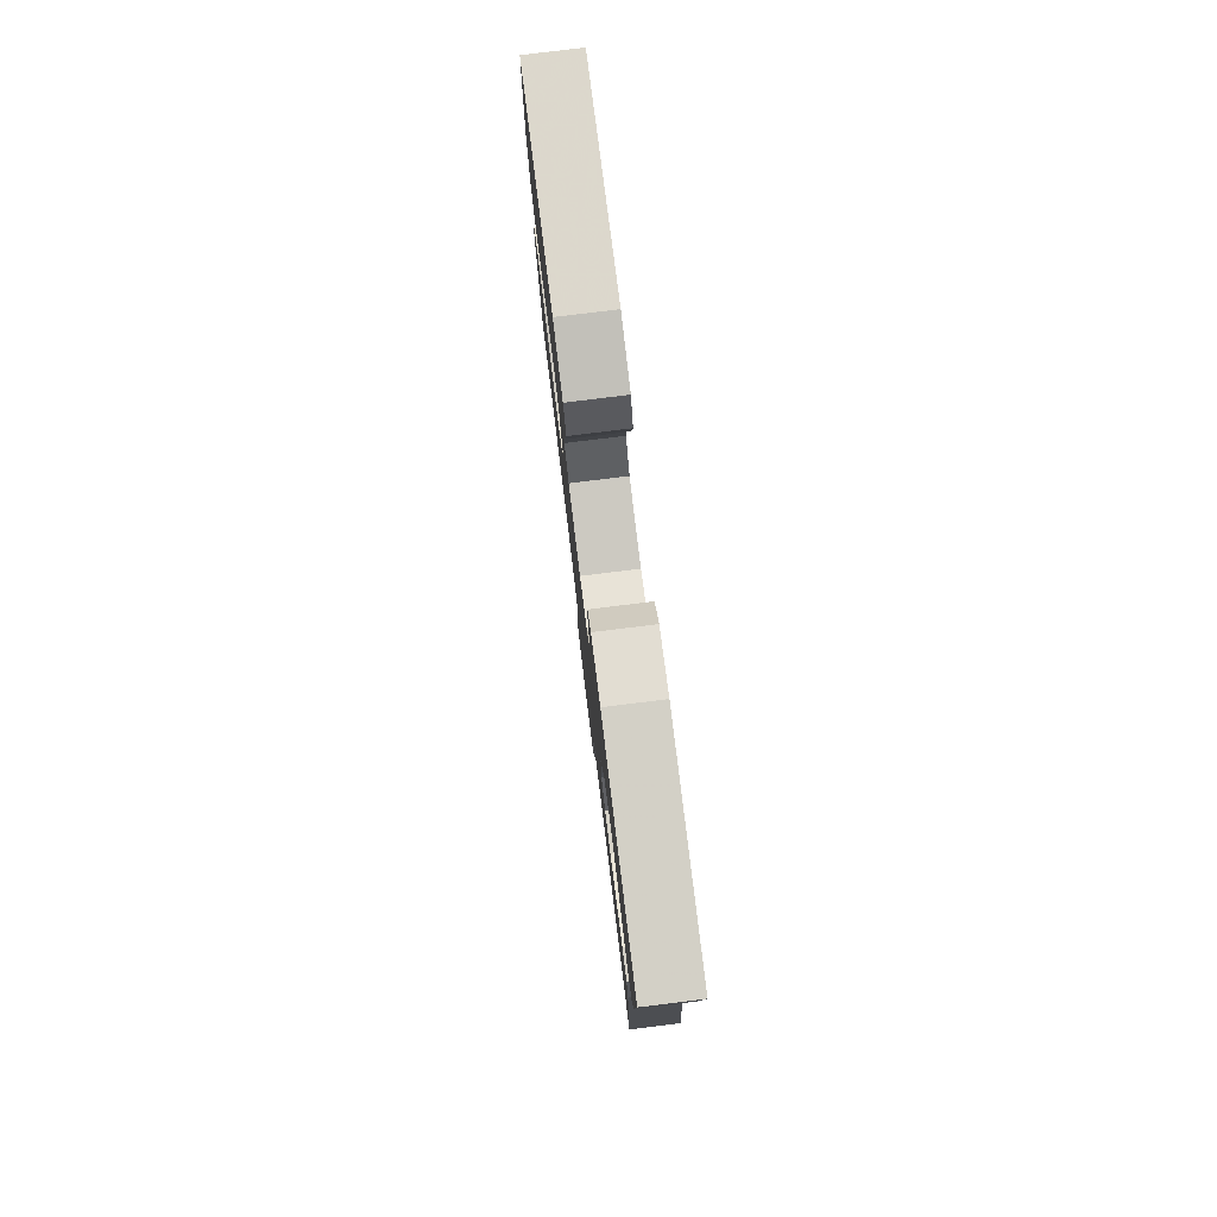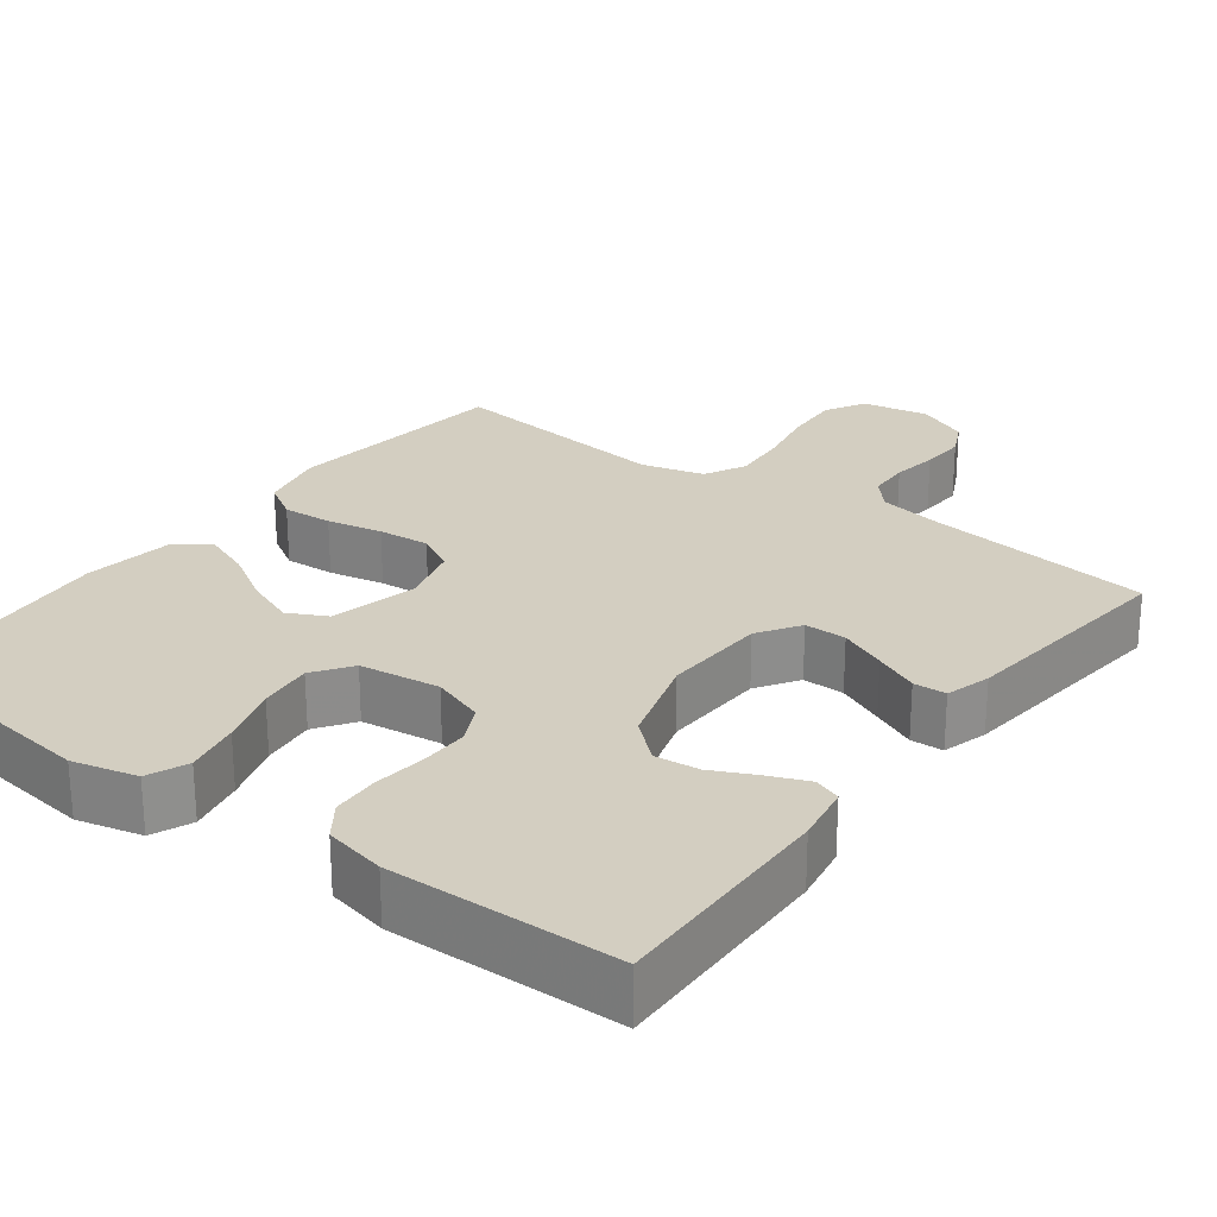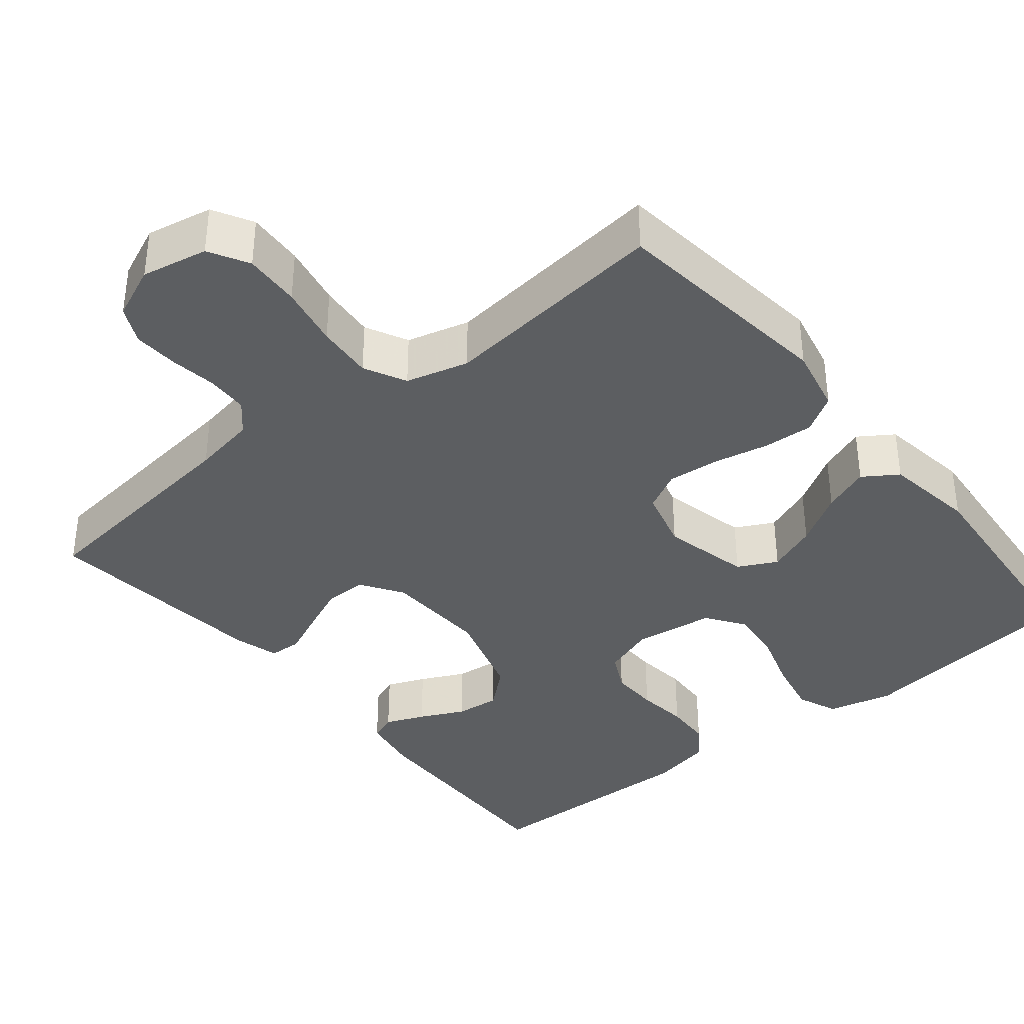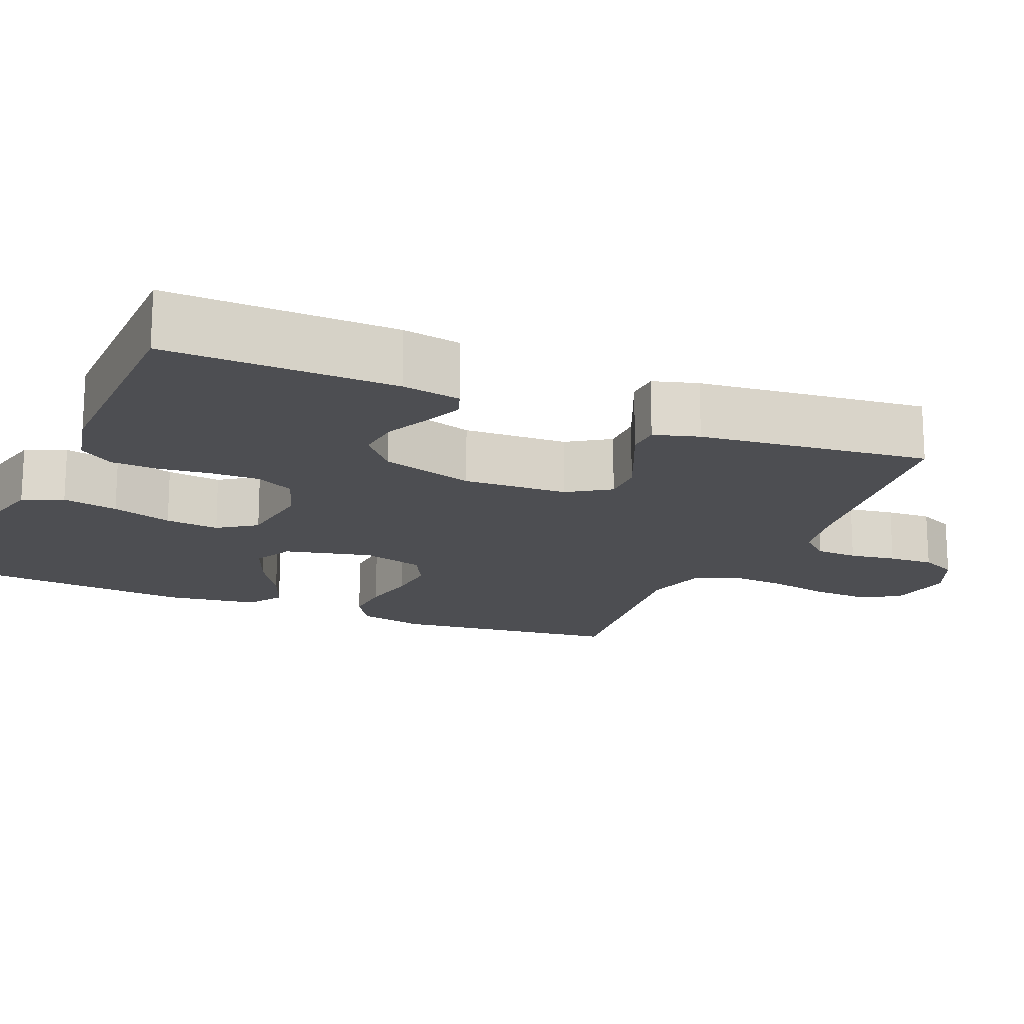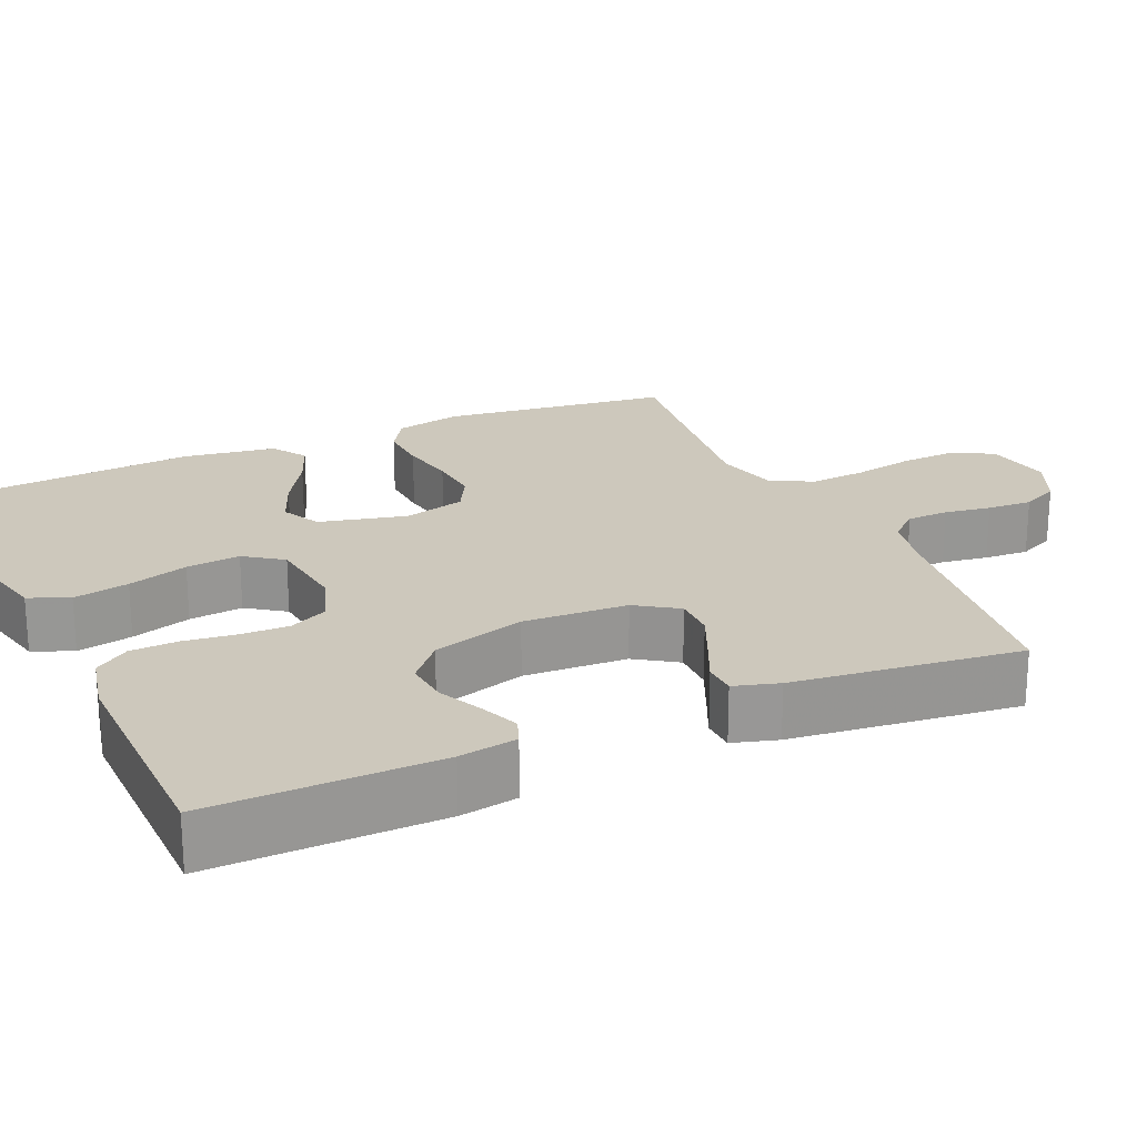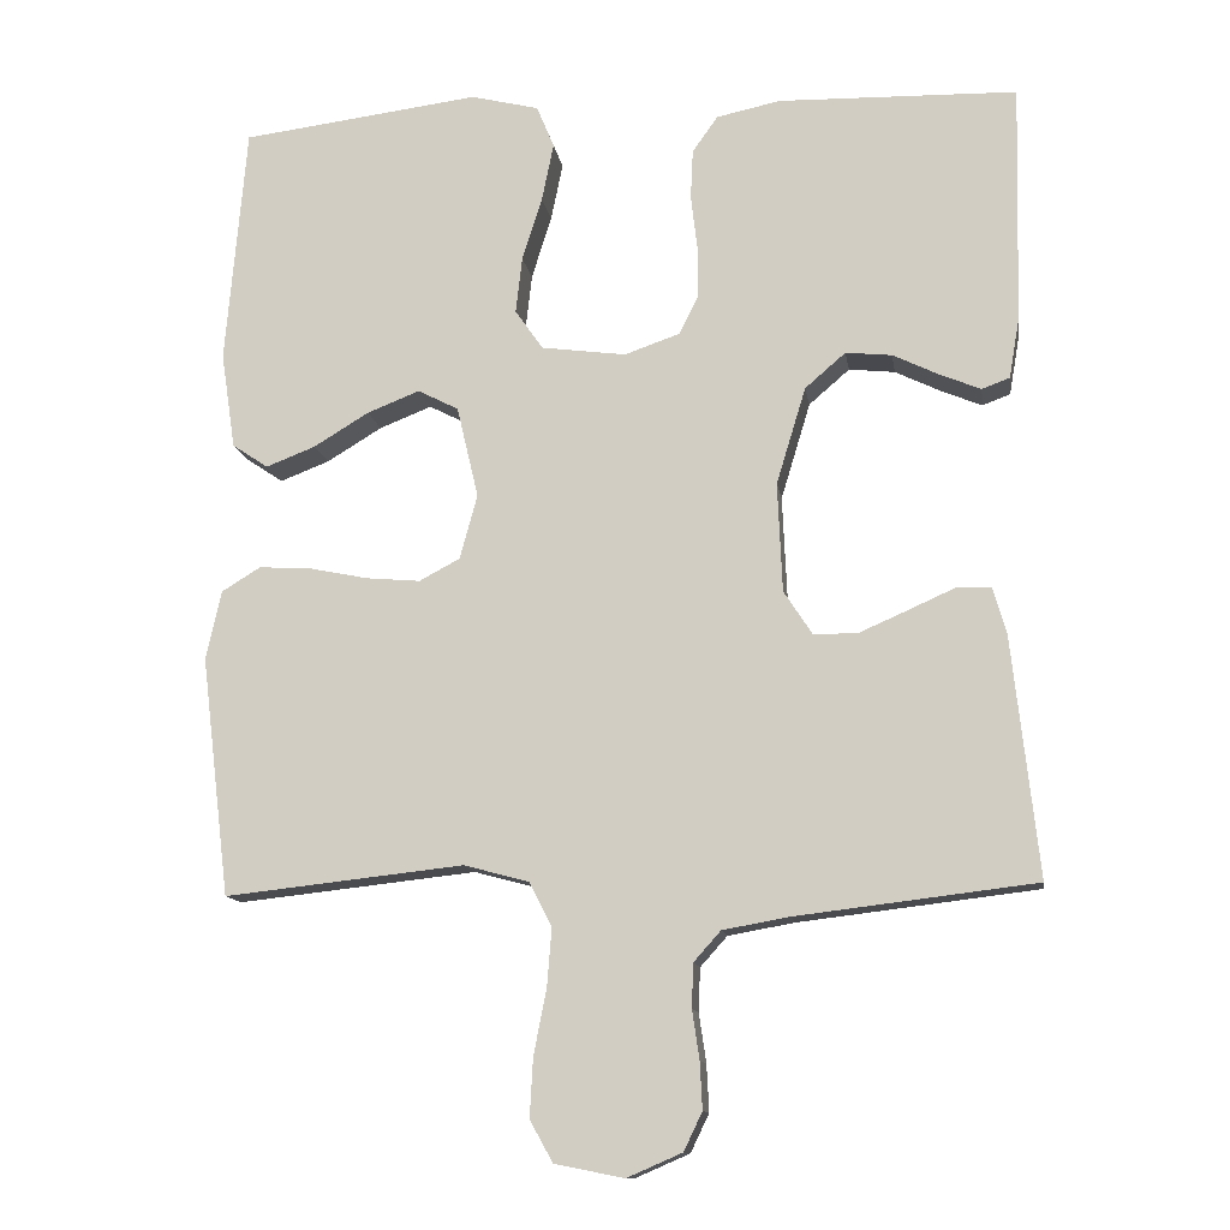
<metadata>
{"format":"obj","ext":"obj","renderer":"f3d","projection":"perspective","resolution":1024,"background":"white","views":[{"elev":79.7,"azim":83.0,"up":"+Z"},{"elev":25.3,"azim":36.9,"up":"+Y"},{"elev":-37.3,"azim":-140.9,"up":"+Y"},{"elev":-17.1,"azim":67.2,"up":"+Y"},{"elev":22.1,"azim":66.3,"up":"+Y"},{"elev":-12.4,"azim":8.5,"up":"+Z"}]}
</metadata>
<code>
v -0.5 0.07 -0.5
v -0.536 0.07 -0.2
v -0.517 0.07 -0.113
v -0.468 0.07 -0.083
v -0.402 0.07 -0.087
v -0.329 0.07 -0.102
v -0.261 0.07 -0.108
v -0.21 0.07 -0.081
v -0.188 0.07 0
v -0.215 0.07 0.115
v -0.266 0.07 0.141
v -0.332 0.07 0.115
v -0.401 0.07 0.073
v -0.463 0.07 0.049
v -0.508 0.07 0.079
v -0.526 0.07 0.2
v -0.5 0.07 0.5
v -0.2 0.07 0.538
v -0.115 0.07 0.517
v -0.093 0.07 0.464
v -0.108 0.07 0.391
v -0.133 0.07 0.312
v -0.141 0.07 0.241
v -0.106 0.07 0.191
v 0 0.07 0.177
v 0.069 0.07 0.201
v 0.094 0.07 0.251
v 0.093 0.07 0.315
v 0.085 0.07 0.383
v 0.088 0.07 0.445
v 0.12 0.07 0.49
v 0.2 0.07 0.507
v 0.5 0.07 0.5
v 0.493 0.07 0.2
v 0.48 0.07 0.124
v 0.445 0.07 0.111
v 0.394 0.07 0.132
v 0.336 0.07 0.16
v 0.278 0.07 0.166
v 0.227 0.07 0.122
v 0.19 0.07 0
v 0.196 0.07 -0.137
v 0.232 0.07 -0.192
v 0.287 0.07 -0.192
v 0.349 0.07 -0.165
v 0.407 0.07 -0.139
v 0.45 0.07 -0.141
v 0.467 0.07 -0.2
v 0.5 0.07 -0.5
v 0.2 0.07 -0.536
v 0.116 0.07 -0.551
v 0.082 0.07 -0.589
v 0.08 0.07 -0.644
v 0.089 0.07 -0.705
v 0.092 0.07 -0.764
v 0.069 0.07 -0.812
v 0 0.07 -0.842
v -0.087 0.07 -0.825
v -0.116 0.07 -0.773
v -0.112 0.07 -0.699
v -0.096 0.07 -0.618
v -0.09 0.07 -0.544
v -0.118 0.07 -0.489
v -0.2 0.07 -0.467
v -0.5 0 -0.5
v -0.536 0 -0.2
v -0.517 0 -0.113
v -0.468 0 -0.083
v -0.402 0 -0.087
v -0.329 0 -0.102
v -0.261 0 -0.108
v -0.21 0 -0.081
v -0.188 0 0
v -0.215 0 0.115
v -0.266 0 0.141
v -0.332 0 0.115
v -0.401 0 0.073
v -0.463 0 0.049
v -0.508 0 0.079
v -0.526 0 0.2
v -0.5 0 0.5
v -0.2 0 0.538
v -0.115 0 0.517
v -0.093 0 0.464
v -0.108 0 0.391
v -0.133 0 0.312
v -0.141 0 0.241
v -0.106 0 0.191
v 0 0 0.177
v 0.069 0 0.201
v 0.094 0 0.251
v 0.093 0 0.315
v 0.085 0 0.383
v 0.088 0 0.445
v 0.12 0 0.49
v 0.2 0 0.507
v 0.5 0 0.5
v 0.493 0 0.2
v 0.48 0 0.124
v 0.445 0 0.111
v 0.394 0 0.132
v 0.336 0 0.16
v 0.278 0 0.166
v 0.227 0 0.122
v 0.19 0 0
v 0.196 0 -0.137
v 0.232 0 -0.192
v 0.287 0 -0.192
v 0.349 0 -0.165
v 0.407 0 -0.139
v 0.45 0 -0.141
v 0.467 0 -0.2
v 0.5 0 -0.5
v 0.2 0 -0.536
v 0.116 0 -0.551
v 0.082 0 -0.589
v 0.08 0 -0.644
v 0.089 0 -0.705
v 0.092 0 -0.764
v 0.069 0 -0.812
v 0 0 -0.842
v -0.087 0 -0.825
v -0.116 0 -0.773
v -0.112 0 -0.699
v -0.096 0 -0.618
v -0.09 0 -0.544
v -0.118 0 -0.489
v -0.2 0 -0.467
f 59 60 61
f 58 59 61
f 57 58 61
f 56 57 61
f 55 56 61
f 54 55 61
f 53 54 61
f 52 53 61 62
f 51 52 62 63
f 48 49 50
f 47 48 50
f 46 47 50
f 45 46 50
f 51 63 64
f 50 51 64
f 45 50 64
f 44 45 64
f 36 37 38
f 35 36 38
f 34 35 38
f 33 34 38
f 32 33 38
f 31 32 38
f 30 31 38
f 29 30 38
f 28 29 38
f 27 28 38 39
f 26 27 39 40
f 20 21 22
f 19 20 22
f 18 19 22
f 17 18 22
f 16 17 22
f 15 16 22
f 14 15 22
f 13 14 22
f 12 13 22
f 11 12 22 23
f 10 11 23 24
f 4 5 6
f 3 4 6
f 2 3 6
f 1 2 6
f 64 1 6
f 64 6 7
f 43 44 64
f 64 7 8
f 43 64 8
f 42 43 8
f 41 42 8 9
f 40 41 9
f 26 40 9
f 25 26 9
f 9 10 24 25
f 125 124 123
f 125 123 122
f 125 122 121
f 125 121 120
f 125 120 119
f 125 119 118
f 125 118 117
f 126 125 117 116
f 127 126 116 115
f 114 113 112
f 114 112 111
f 114 111 110
f 114 110 109
f 128 127 115
f 128 115 114
f 128 114 109
f 128 109 108
f 102 101 100
f 102 100 99
f 102 99 98
f 102 98 97
f 102 97 96
f 102 96 95
f 102 95 94
f 102 94 93
f 102 93 92
f 103 102 92 91
f 104 103 91 90
f 86 85 84
f 86 84 83
f 86 83 82
f 86 82 81
f 86 81 80
f 86 80 79
f 86 79 78
f 86 78 77
f 86 77 76
f 87 86 76 75
f 88 87 75 74
f 70 69 68
f 70 68 67
f 70 67 66
f 70 66 65
f 70 65 128
f 71 70 128
f 128 108 107
f 72 71 128
f 72 128 107
f 72 107 106
f 73 72 106 105
f 73 105 104
f 73 104 90
f 73 90 89
f 89 88 74 73
f 1 65 66 2
f 2 66 67 3
f 3 67 68 4
f 4 68 69 5
f 5 69 70 6
f 6 70 71 7
f 7 71 72 8
f 8 72 73 9
f 9 73 74 10
f 10 74 75 11
f 11 75 76 12
f 12 76 77 13
f 13 77 78 14
f 14 78 79 15
f 15 79 80 16
f 16 80 81 17
f 17 81 82 18
f 18 82 83 19
f 19 83 84 20
f 20 84 85 21
f 21 85 86 22
f 22 86 87 23
f 23 87 88 24
f 24 88 89 25
f 25 89 90 26
f 26 90 91 27
f 27 91 92 28
f 28 92 93 29
f 29 93 94 30
f 30 94 95 31
f 31 95 96 32
f 32 96 97 33
f 33 97 98 34
f 34 98 99 35
f 35 99 100 36
f 36 100 101 37
f 37 101 102 38
f 38 102 103 39
f 39 103 104 40
f 40 104 105 41
f 41 105 106 42
f 42 106 107 43
f 43 107 108 44
f 44 108 109 45
f 45 109 110 46
f 46 110 111 47
f 47 111 112 48
f 48 112 113 49
f 49 113 114 50
f 50 114 115 51
f 51 115 116 52
f 52 116 117 53
f 53 117 118 54
f 54 118 119 55
f 55 119 120 56
f 56 120 121 57
f 57 121 122 58
f 58 122 123 59
f 59 123 124 60
f 60 124 125 61
f 61 125 126 62
f 62 126 127 63
f 63 127 128 64
f 64 128 65 1

</code>
